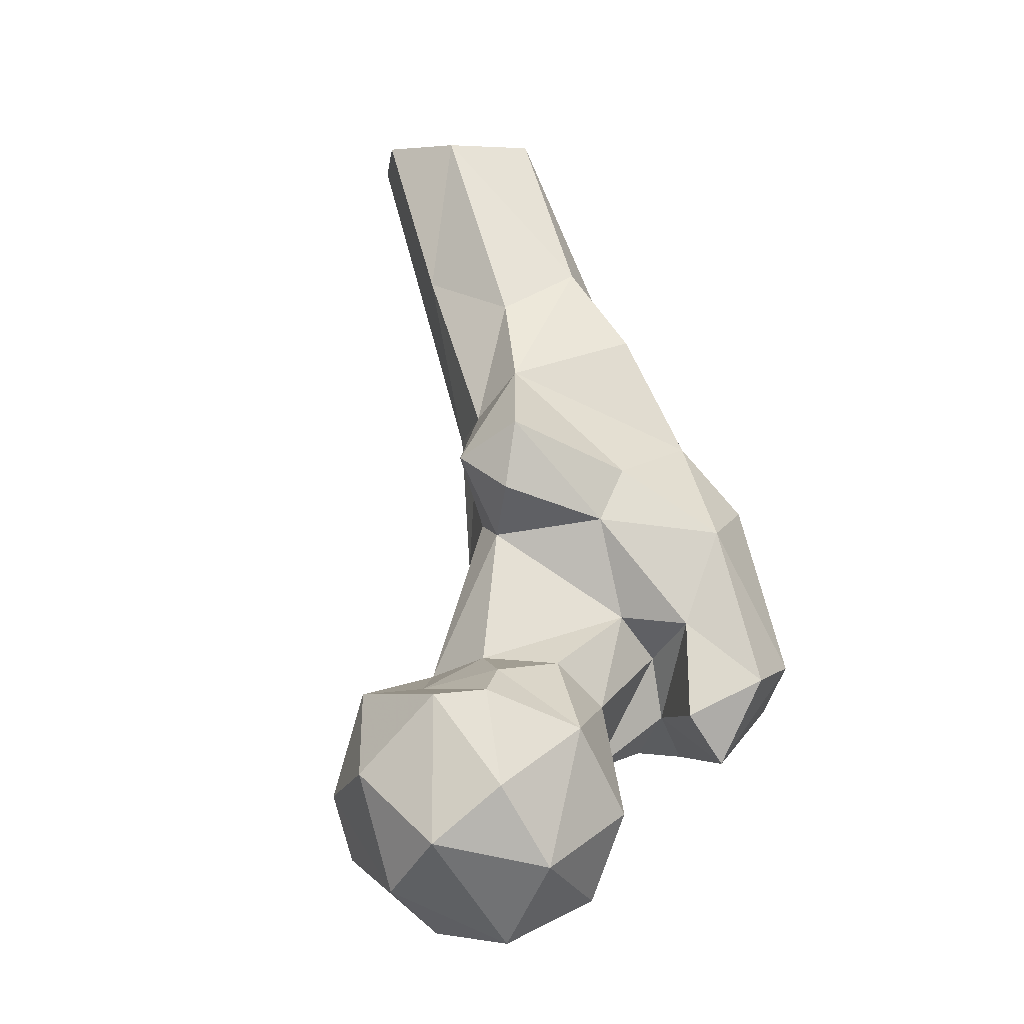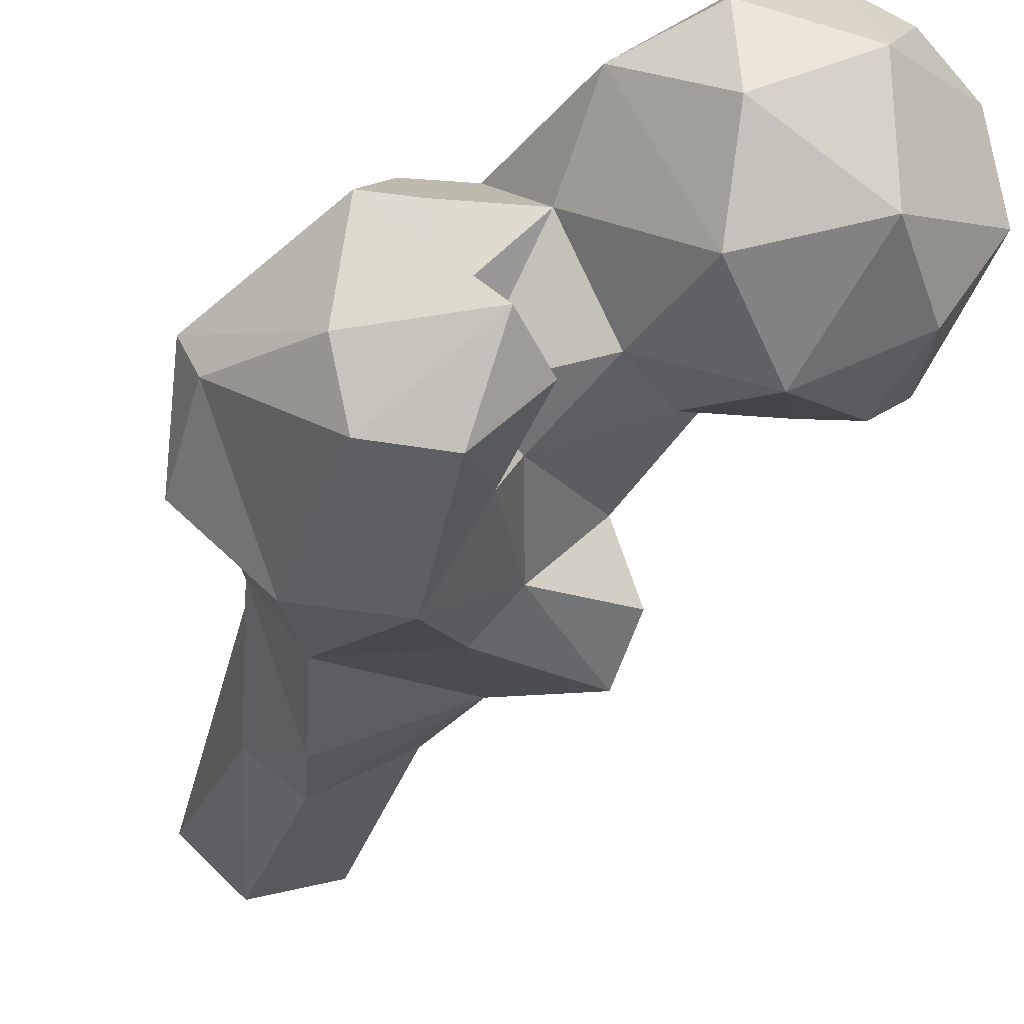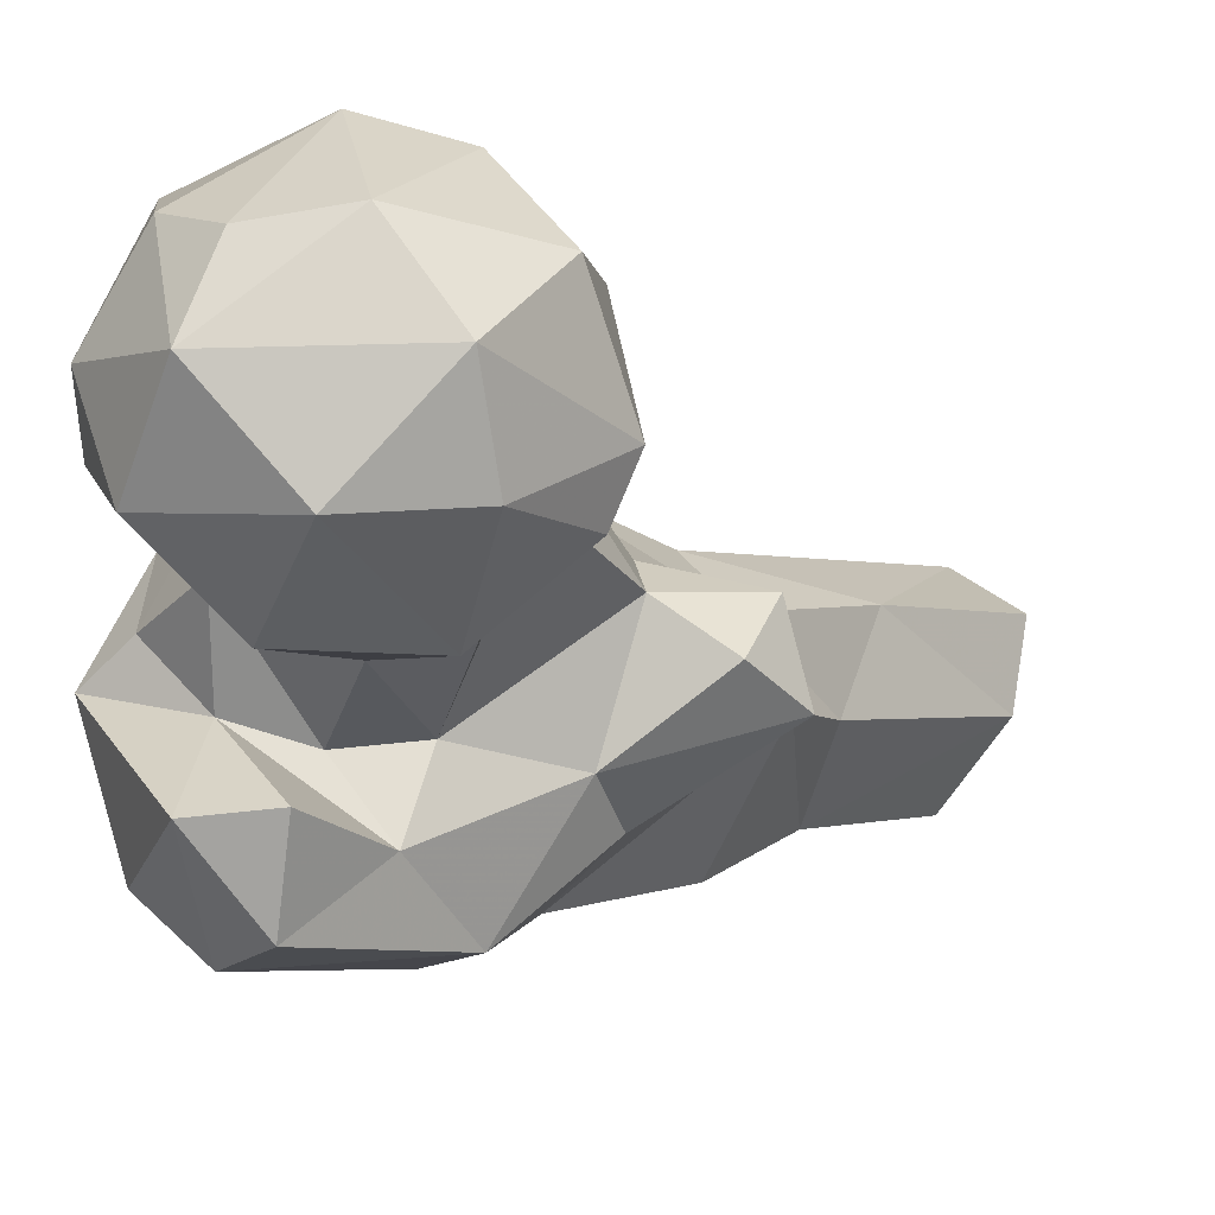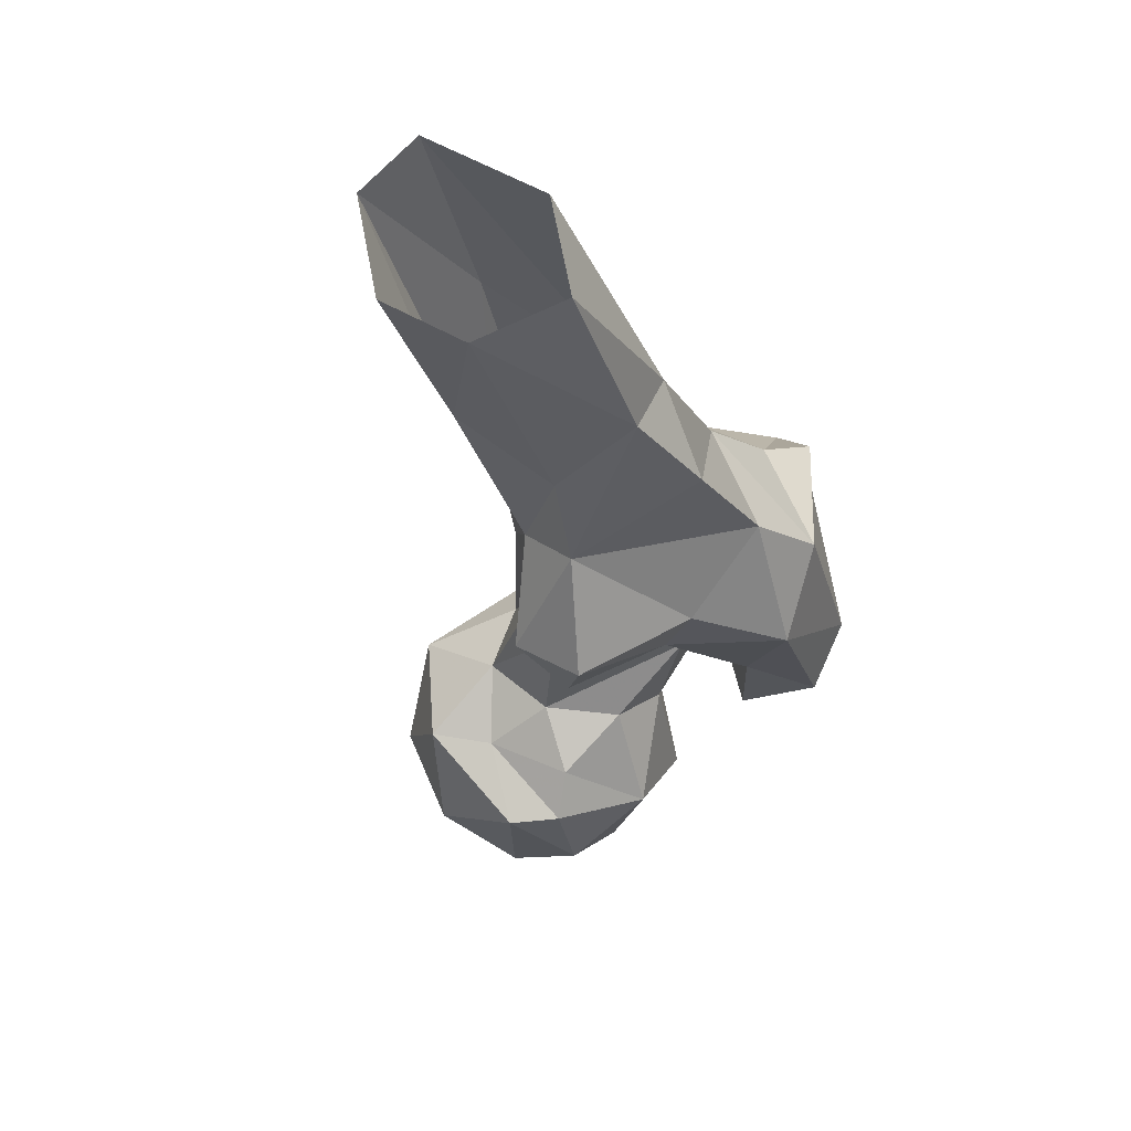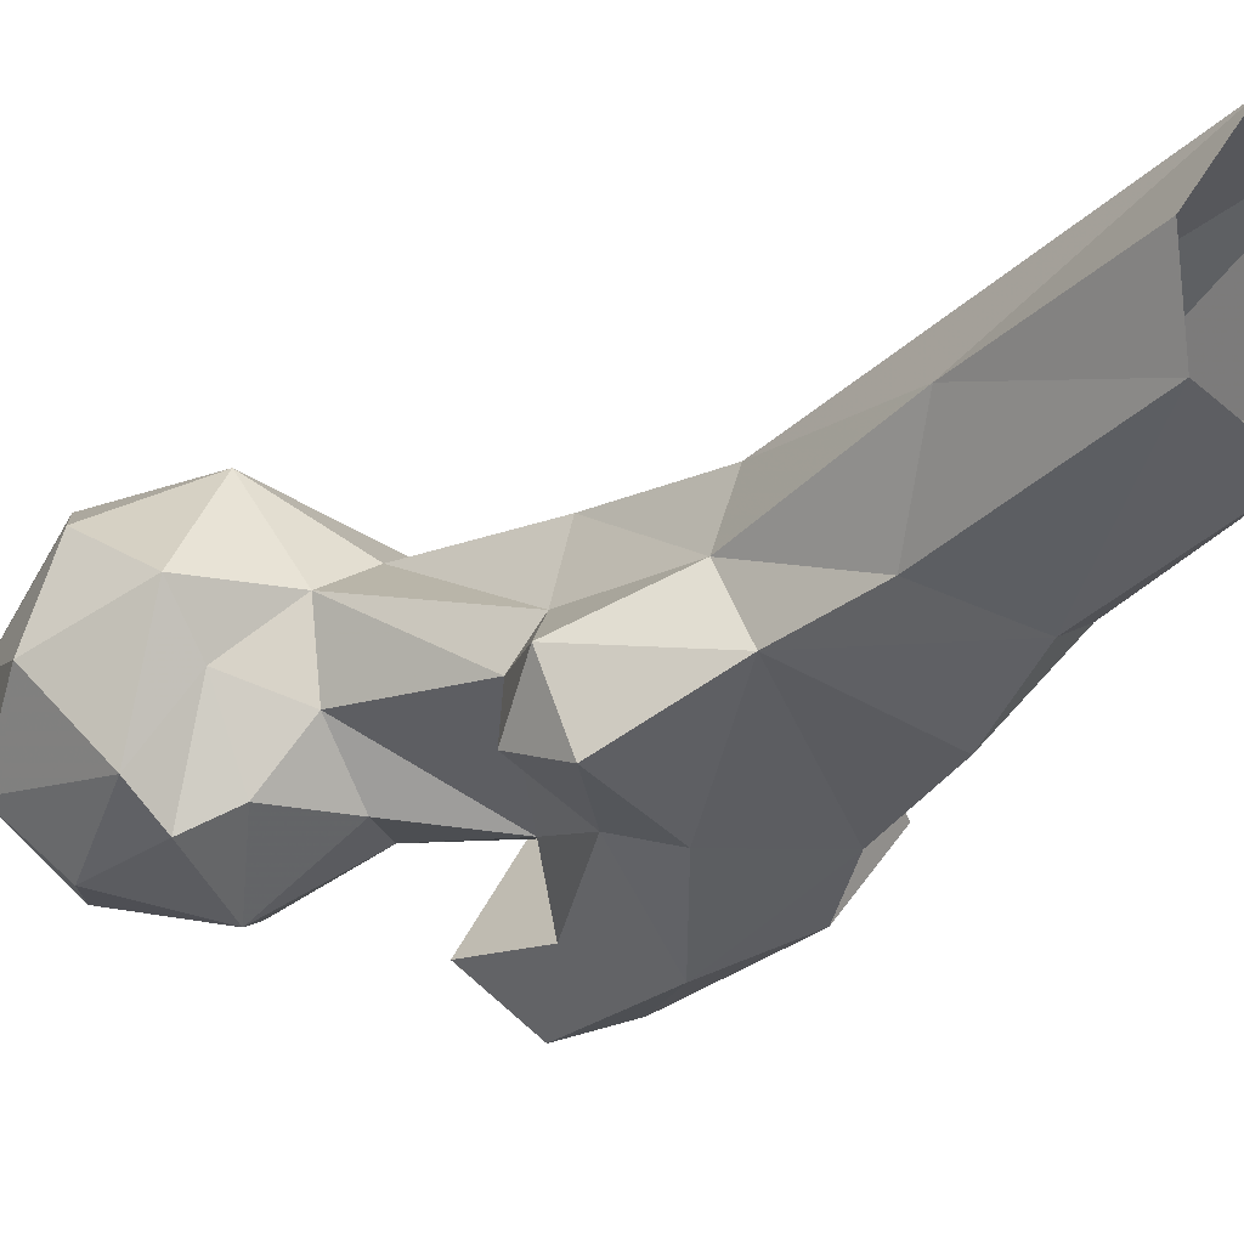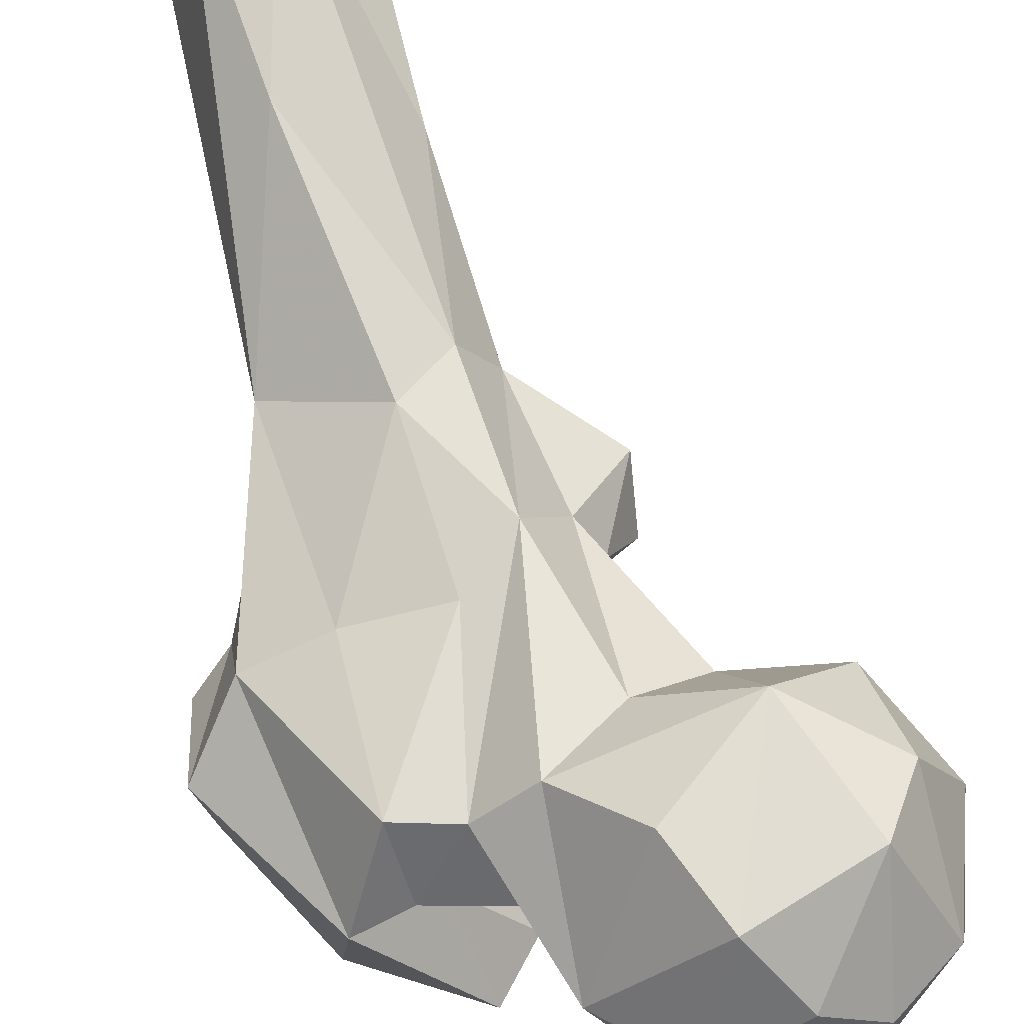
<metadata>
{"format":"obj","ext":"obj","renderer":"f3d","projection":"perspective","resolution":1024,"background":"white","views":[{"elev":-5.3,"azim":-50.3,"up":"+Z"},{"elev":-60.3,"azim":166.7,"up":"+Y"},{"elev":-32.5,"azim":-134.7,"up":"+Y"},{"elev":79.6,"azim":-54.6,"up":"+Z"},{"elev":-0.2,"azim":-35.9,"up":"+Y"},{"elev":51.4,"azim":168.6,"up":"+Y"}]}
</metadata>
<code>
v 309.8 172.2 752
v 304.5 184.8 753.4
v 315 191.6 752.6
v 328.1 180.8 753.6
v 326 164.9 759
v 323.6 201.9 759.2
v 303.6 205.7 765.9
v 305.3 158.4 766.8
v 288.8 171.9 771.3
v 293.4 186.1 761.8
v 340.7 180.7 765.2
v 330.4 205.4 773.7
v 324.7 156.2 775.5
v 350.7 190.6 788.1
v 341.5 199.1 787.2
v 313.2 210.6 787.8
v 295.8 161.9 781.6
v 342.7 176.6 783.1
v 287 188.2 783.2
v 296.3 203.8 778.4
v 312.4 156.9 791.6
v 331.1 166.3 795.3
v 347.5 149.9 784.4
v 367.2 153 794.2
v 367.1 173.4 785
v 299.1 168.1 798.6
v 292.9 175.4 797.7
v 358 177.3 785.9
v 298.3 198.1 797.7
v 339.9 151.9 793.7
v 352.8 167.8 793.2
v 361.2 191.3 790.1
v 362.4 144.5 802.9
v 384.3 175.9 810.5
v 348.5 166.8 804.9
v 349.3 141.8 800.4
v 343.2 154.9 811.4
v 328.2 199.4 797.1
v 322.1 170 803.6
v 362.3 194.5 818.6
v 315.9 196.1 801.2
v 307 172.1 802.3
v 339.3 167.6 812.8
v 303.5 187.5 798.7
v 315 182.4 804.7
v 380.6 165.3 810.1
v 375.8 188.1 818.7
v 336.8 204.8 823.9
v 328.1 193.8 831.4
v 323.8 186.5 829
v 346.3 199.8 816.1
v 348.8 151.3 829.2
v 365.5 157.3 834.3
v 381.6 168.7 829.8
v 334.6 169.1 831.9
v 375.2 175.1 833.2
v 349.5 207.9 843.9
v 367.2 199.3 855.1
v 339.8 167.5 841.8
v 368.9 183.9 848.2
v 340.1 209.8 850.7
v 318.6 177.5 850.3
v 317.1 178.6 837.5
v 317.2 190.3 844
v 359.6 167 847.7
v 333.1 199.3 854.2
v 333 189.3 862.7
v 355.7 178.3 870.6
v 363.8 192.4 880.8
v 337.8 216.4 885.1
v 358.9 226.2 884.8
v 339.1 197.1 878
v 353.5 190.8 886.1
v 368.8 218.9 916.6
v 352 243 916.5
v 342.7 215.3 916.5
v 364.7 240.5 917.5
v 340 230.4 917.5
v 357.3 206.6 917.3
f 70 78 75
f 70 76 78
f 71 75 77
f 72 73 76
f 69 79 73
f 68 69 73
f 66 67 72
f 67 68 73
f 58 69 60
f 57 71 58
f 60 69 68
f 65 68 67
f 61 66 70
f 60 68 65
f 64 67 66
f 62 67 64
f 49 64 66
f 59 67 62
f 62 64 63
f 53 60 65
f 48 66 61
f 52 53 65
f 52 65 59
f 49 50 64
f 70 72 76
f 55 59 62
f 48 61 57
f 47 60 56
f 69 74 79
f 50 63 64
f 55 62 63
f 50 55 63
f 48 57 51
f 34 47 56
f 37 52 55
f 34 54 46
f 43 50 45
f 14 28 18
f 33 46 53
f 14 48 51
f 30 36 37
f 14 15 48
f 32 40 47
f 24 46 33
f 25 32 47
f 1 10 2
f 42 45 44
f 26 42 44
f 24 34 46
f 21 39 42
f 46 54 53
f 22 35 43
f 29 44 41
f 27 44 29
f 9 19 10
f 31 37 35
f 21 42 26
f 19 29 20
f 36 52 37
f 25 47 34
f 16 41 38
f 34 56 54
f 16 29 41
f 21 22 39
f 22 43 39
f 18 35 22
f 11 12 15
f 15 16 38
f 47 58 60
f 19 27 29
f 17 26 27
f 67 73 72
f 43 55 50
f 13 22 21
f 16 20 29
f 35 37 43
f 40 51 57
f 23 30 31
f 53 54 56
f 8 21 17
f 57 61 71
f 23 24 33
f 25 28 32
f 23 31 25
f 37 55 43
f 59 65 67
f 17 21 26
f 1 9 10
f 8 13 21
f 12 16 15
f 73 79 76
f 23 36 30
f 23 25 24
f 7 20 16
f 66 72 70
f 41 44 45
f 13 18 22
f 48 49 66
f 52 59 55
f 11 14 18
f 23 33 36
f 11 18 13
f 6 16 12
f 58 77 74
f 41 50 49
f 53 56 60
f 26 44 27
f 1 3 4
f 7 10 20
f 58 74 69
f 33 52 36
f 11 15 14
f 5 11 13
f 40 57 58
f 5 13 8
f 25 31 28
f 40 58 47
f 1 8 9
f 18 28 31
f 10 19 20
f 8 17 9
f 1 4 5
f 41 45 50
f 32 51 40
f 6 12 11
f 33 53 52
f 14 32 28
f 39 45 42
f 9 17 27
f 4 6 11
f 1 5 8
f 6 7 16
f 38 41 49
f 14 51 32
f 38 49 48
f 39 43 45
f 24 25 34
f 3 7 6
f 61 70 75
f 2 7 3
f 30 37 31
f 18 31 35
f 1 2 3
f 61 75 71
f 2 10 7
f 58 71 77
f 3 6 4
f 9 27 19
f 15 38 48
f 4 11 5

</code>
